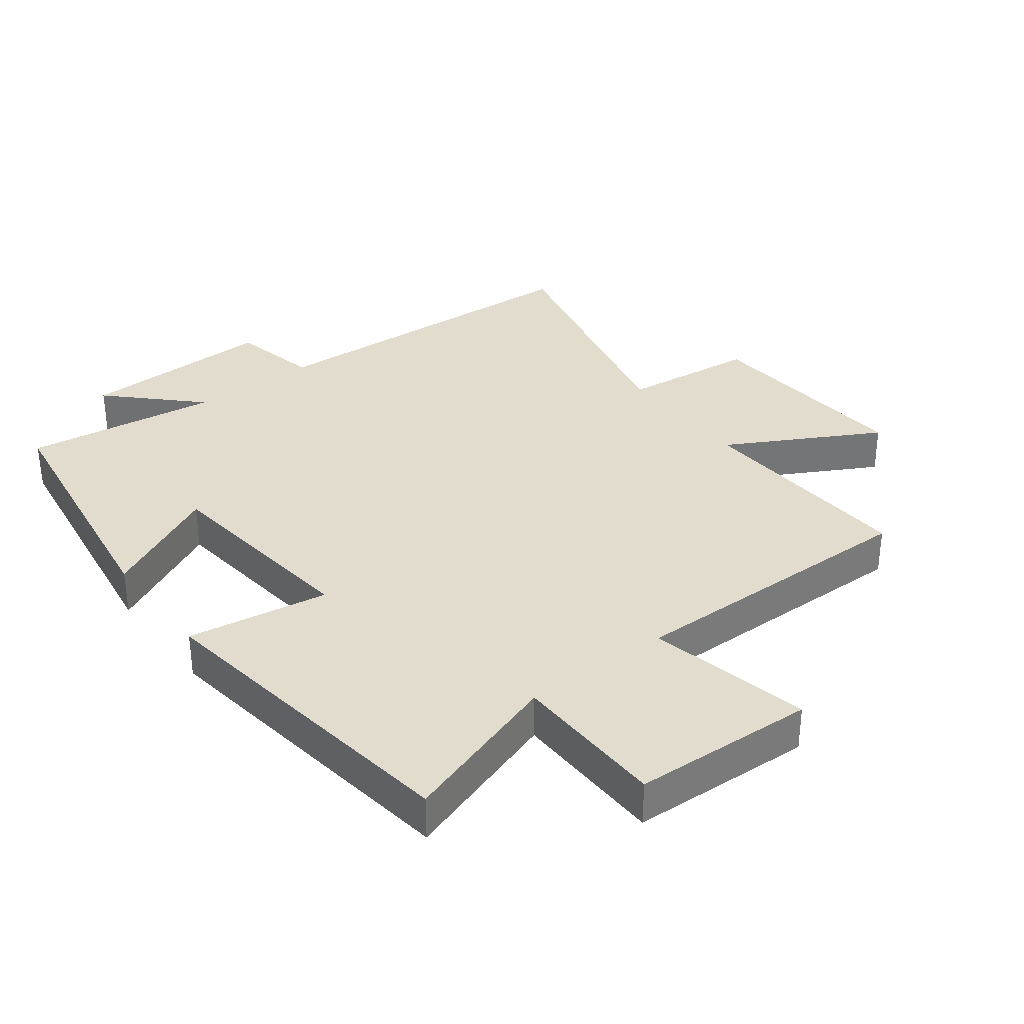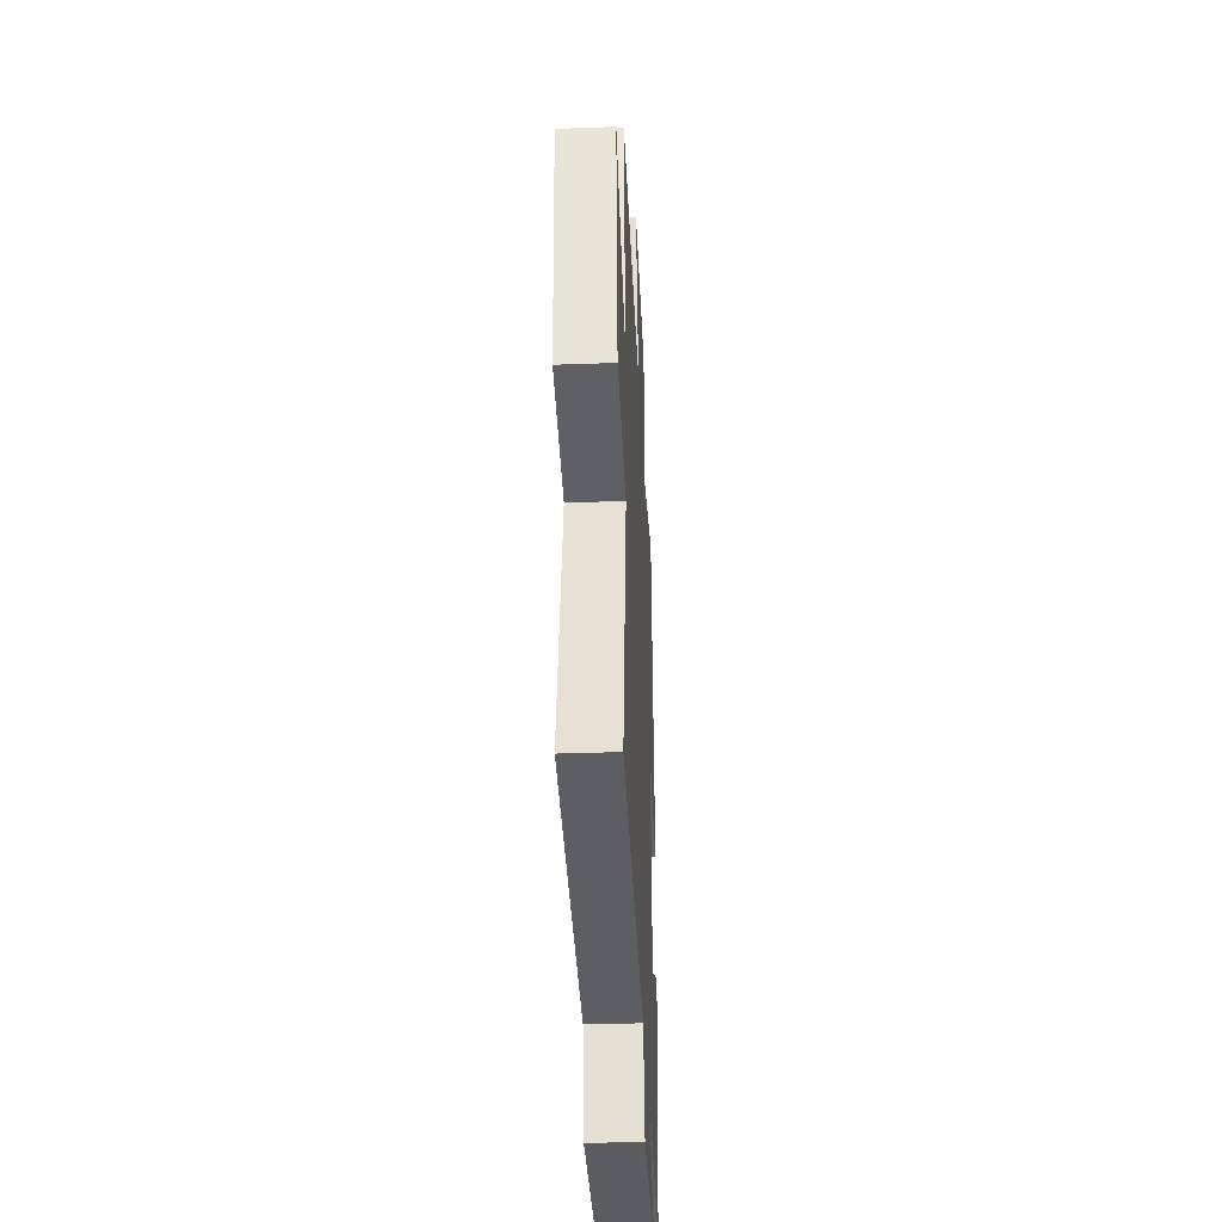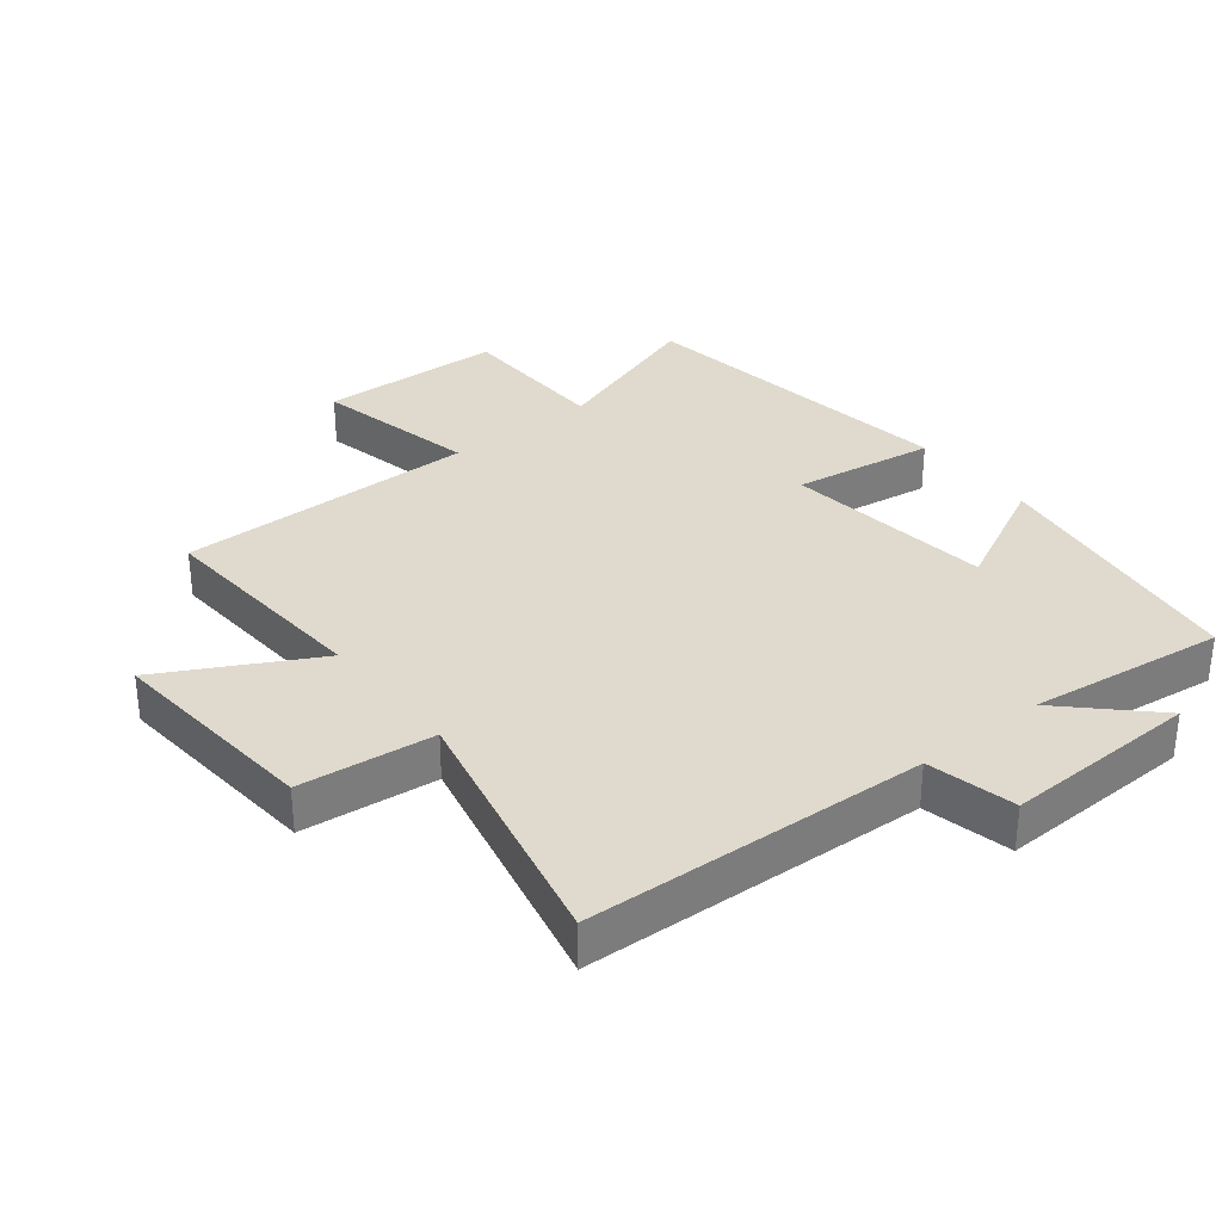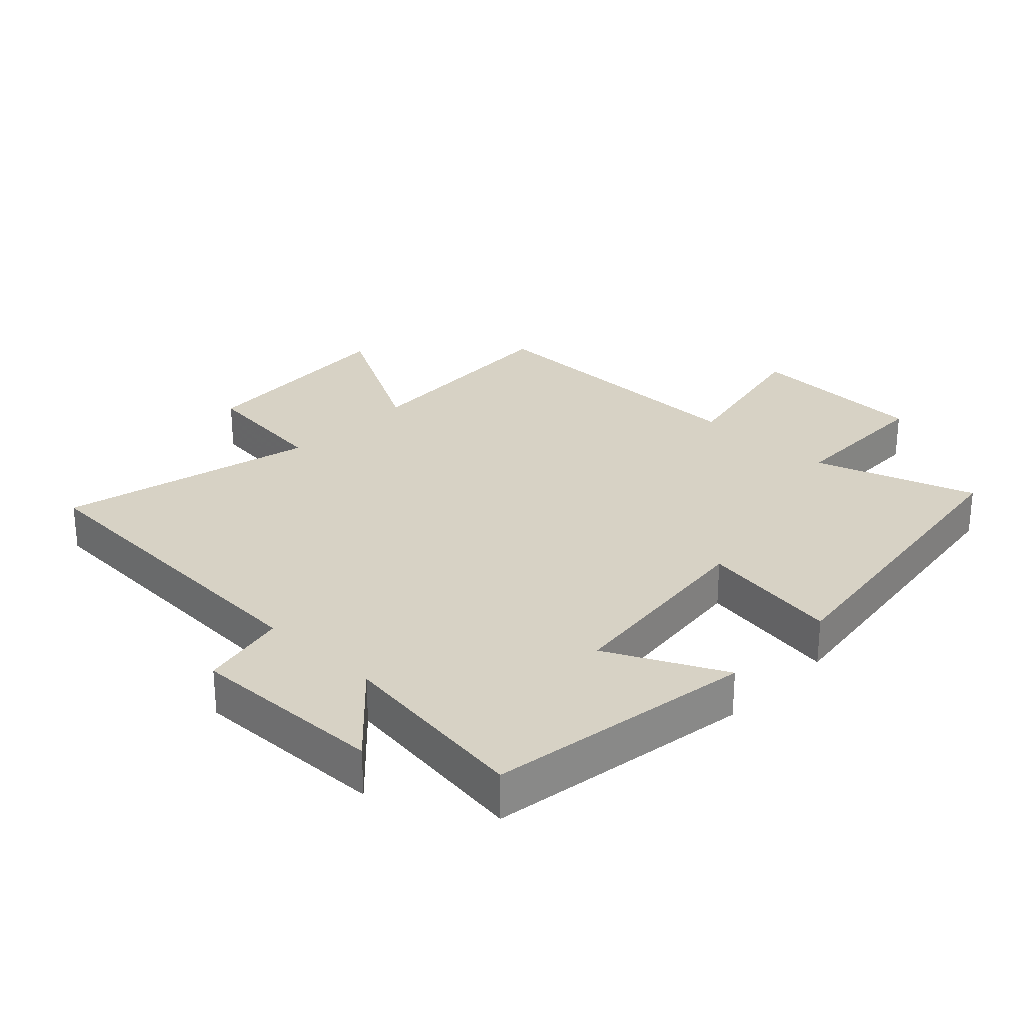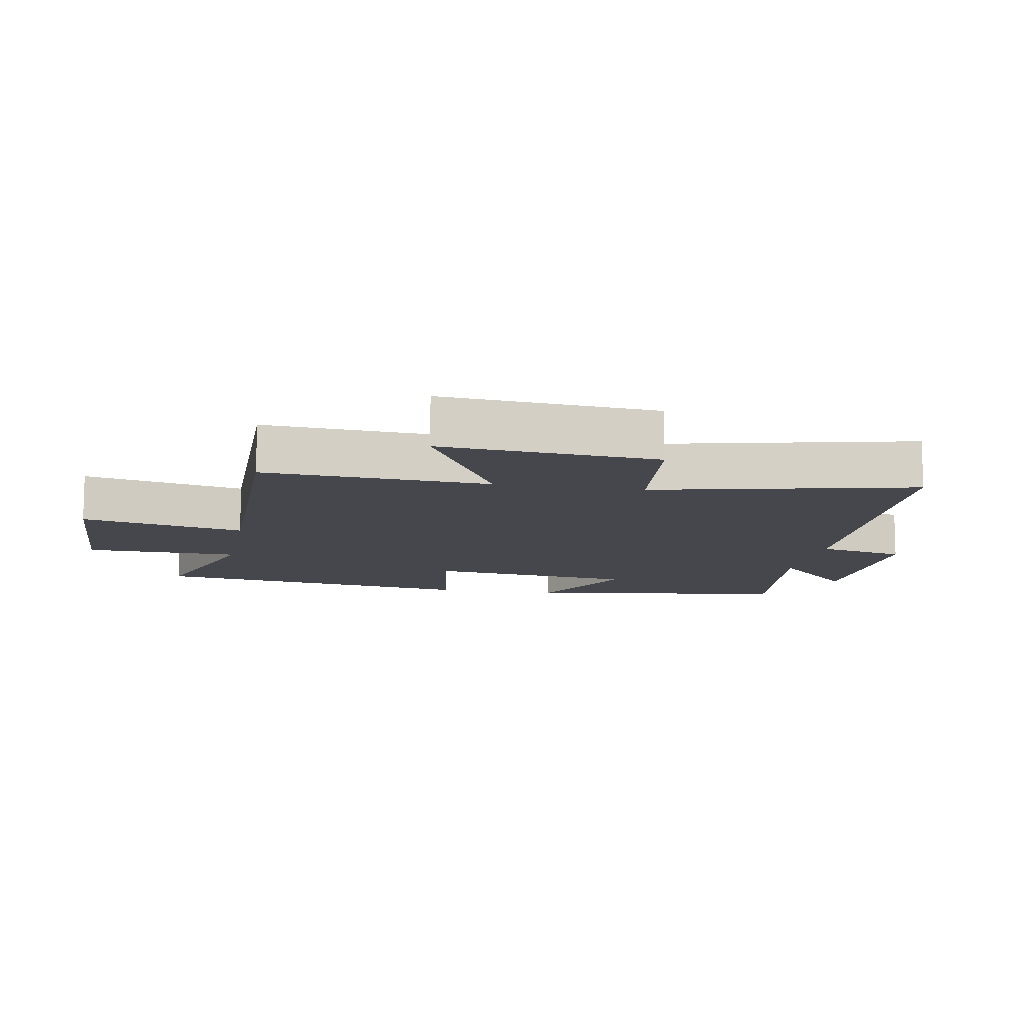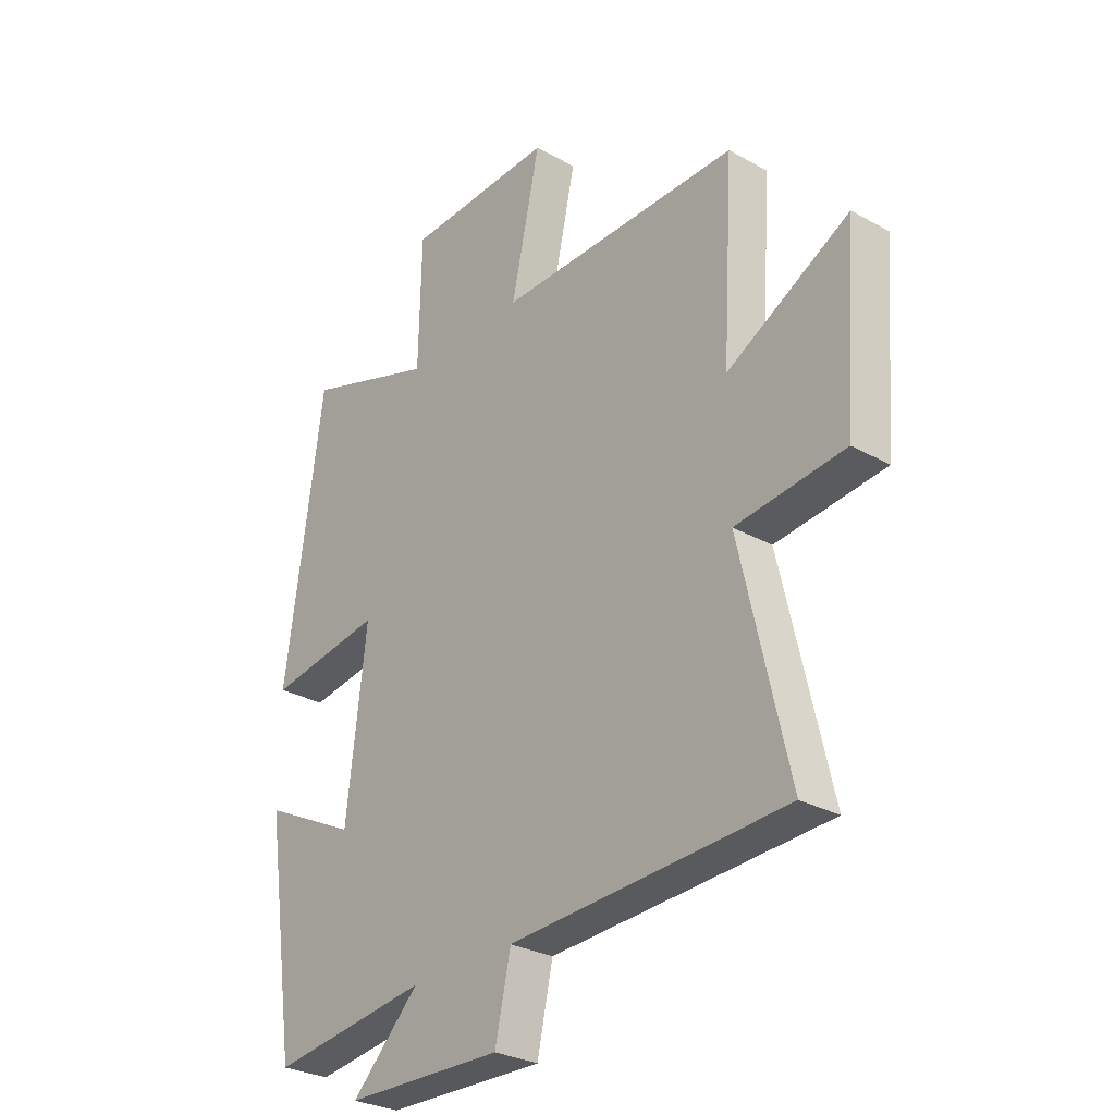
<metadata>
{"format":"obj","ext":"obj","renderer":"f3d","projection":"perspective","resolution":1024,"background":"white","views":[{"elev":34.0,"azim":-37.1,"up":"+Y"},{"elev":-36.6,"azim":92.7,"up":"+Z"},{"elev":32.9,"azim":141.3,"up":"+Y"},{"elev":27.4,"azim":-136.0,"up":"+Y"},{"elev":-11.0,"azim":79.6,"up":"+Y"},{"elev":-28.8,"azim":50.1,"up":"+Z"}]}
</metadata>
<code>
v 0.521 0.07 0.505
v 0.5 0.07 0.157
v 0.734 0.07 0.284
v 0.708 0.07 -0.05
v 0.5 0.07 -0.073
v 0.592 0.07 -0.474
v 0.065 0.07 -0.5
v 0.035 0.07 -0.636
v -0.267 0.07 -0.628
v -0.137 0.07 -0.5
v -0.439 0.07 -0.54
v -0.5 0.07 -0.127
v -0.319 0.07 -0.217
v -0.281 0.07 0.107
v -0.5 0.07 0.073
v -0.428 0.07 0.584
v -0.177 0.07 0.5
v -0.172 0.07 0.74
v 0.112 0.07 0.752
v 0.057 0.07 0.5
v 0.521 0 0.505
v 0.5 0 0.157
v 0.734 0 0.284
v 0.708 0 -0.05
v 0.5 0 -0.073
v 0.592 0 -0.474
v 0.065 0 -0.5
v 0.035 0 -0.636
v -0.267 0 -0.628
v -0.137 0 -0.5
v -0.439 0 -0.54
v -0.5 0 -0.127
v -0.319 0 -0.217
v -0.281 0 0.107
v -0.5 0 0.073
v -0.428 0 0.584
v -0.177 0 0.5
v -0.172 0 0.74
v 0.112 0 0.752
v 0.057 0 0.5
f 17 18 19 20
f 14 15 16 17
f 13 14 17 20
f 10 11 12 13
f 10 13 20 1
f 7 8 9 10
f 5 6 7 10
f 2 3 4 5
f 2 5 10
f 1 2 10
f 40 39 38 37
f 37 36 35 34
f 40 37 34 33
f 33 32 31 30
f 21 40 33 30
f 30 29 28 27
f 30 27 26 25
f 25 24 23 22
f 30 25 22
f 30 22 21
f 1 21 22 2
f 2 22 23 3
f 3 23 24 4
f 4 24 25 5
f 5 25 26 6
f 6 26 27 7
f 7 27 28 8
f 8 28 29 9
f 9 29 30 10
f 10 30 31 11
f 11 31 32 12
f 12 32 33 13
f 13 33 34 14
f 14 34 35 15
f 15 35 36 16
f 16 36 37 17
f 17 37 38 18
f 18 38 39 19
f 19 39 40 20
f 20 40 21 1

</code>
